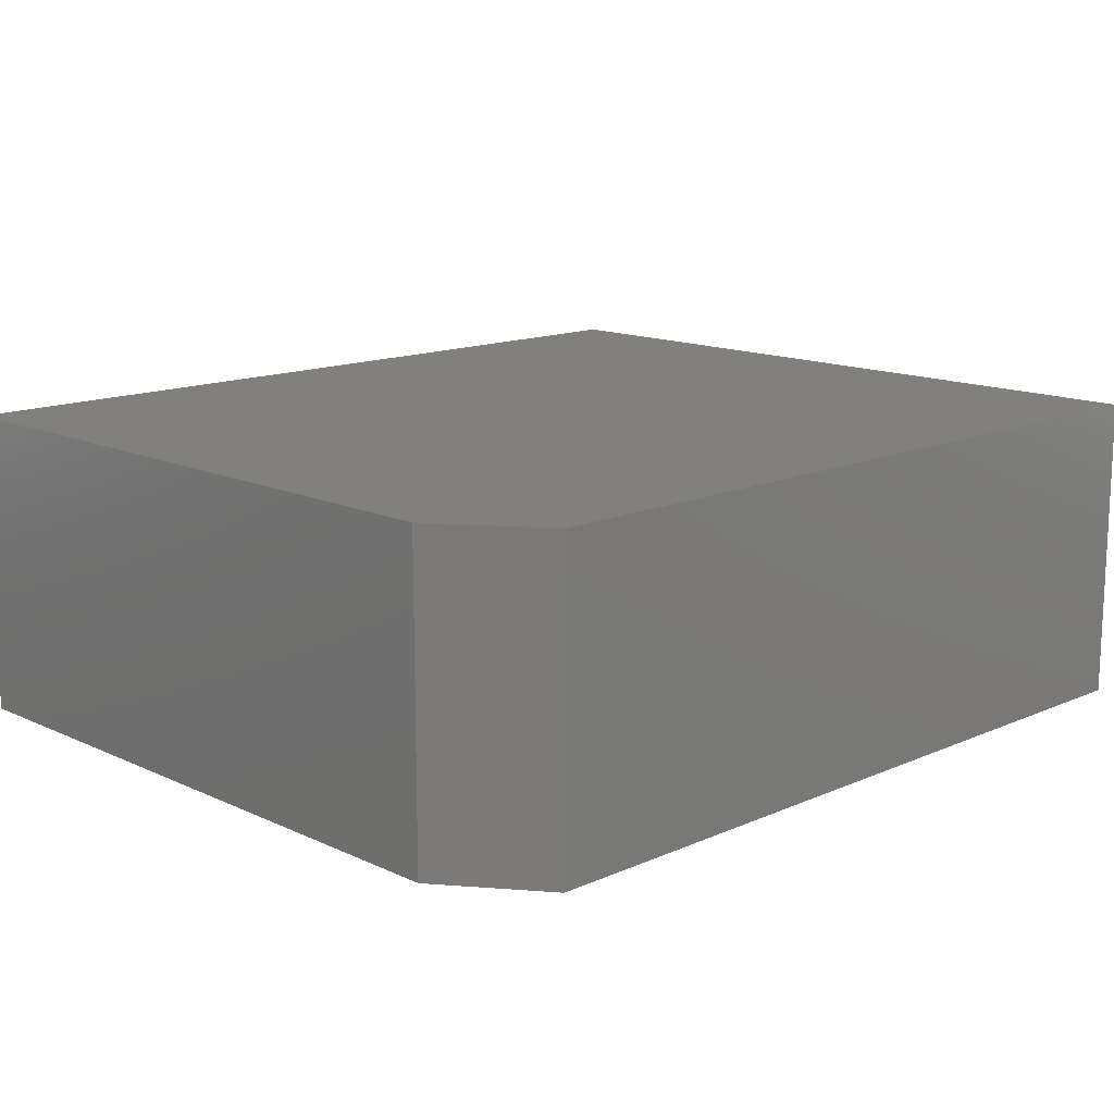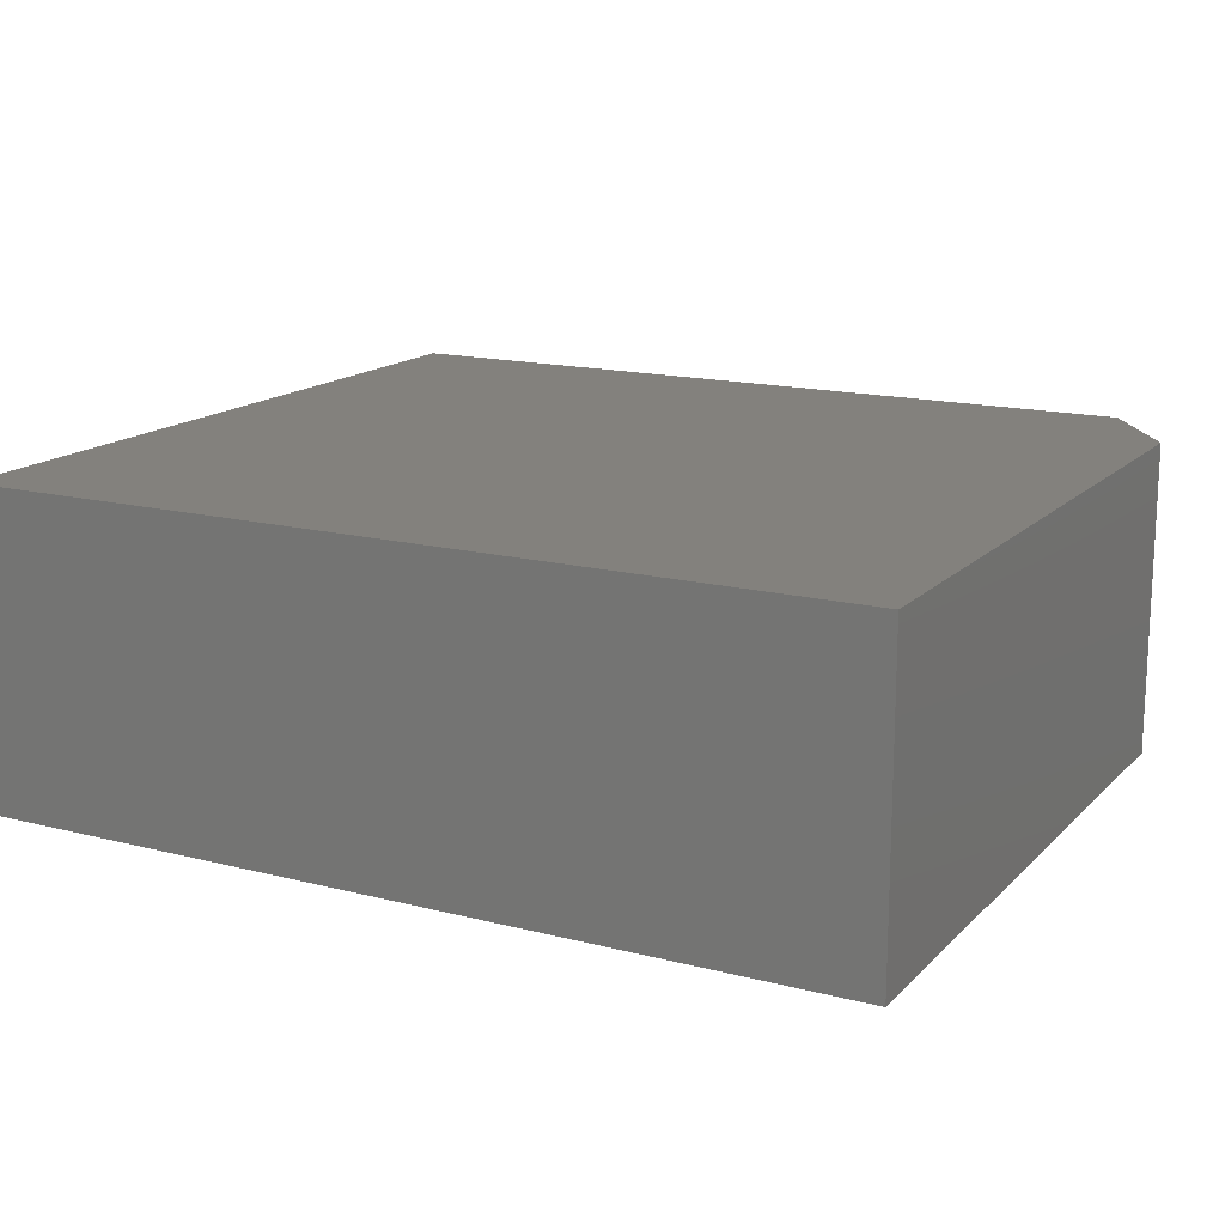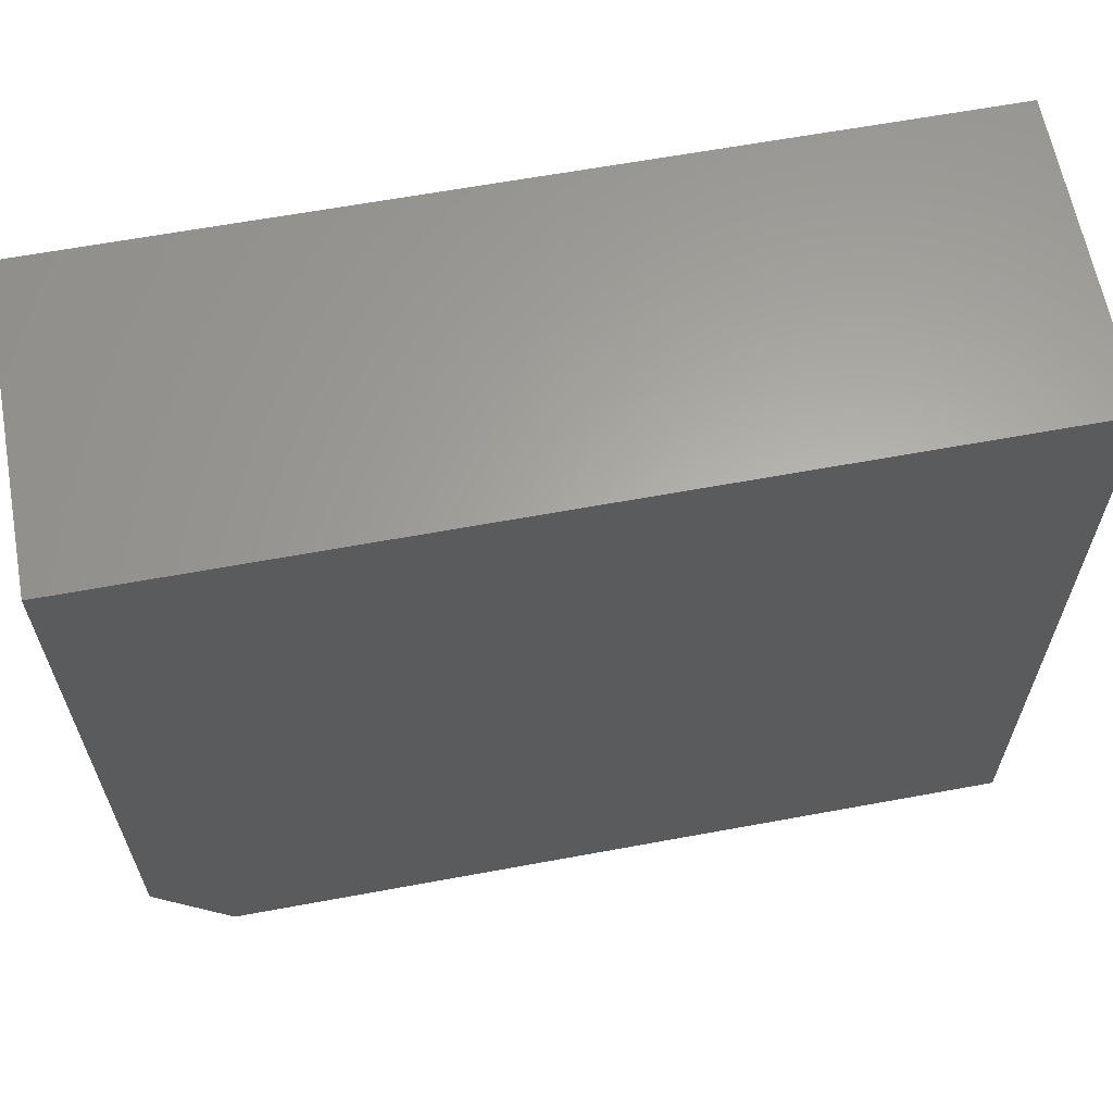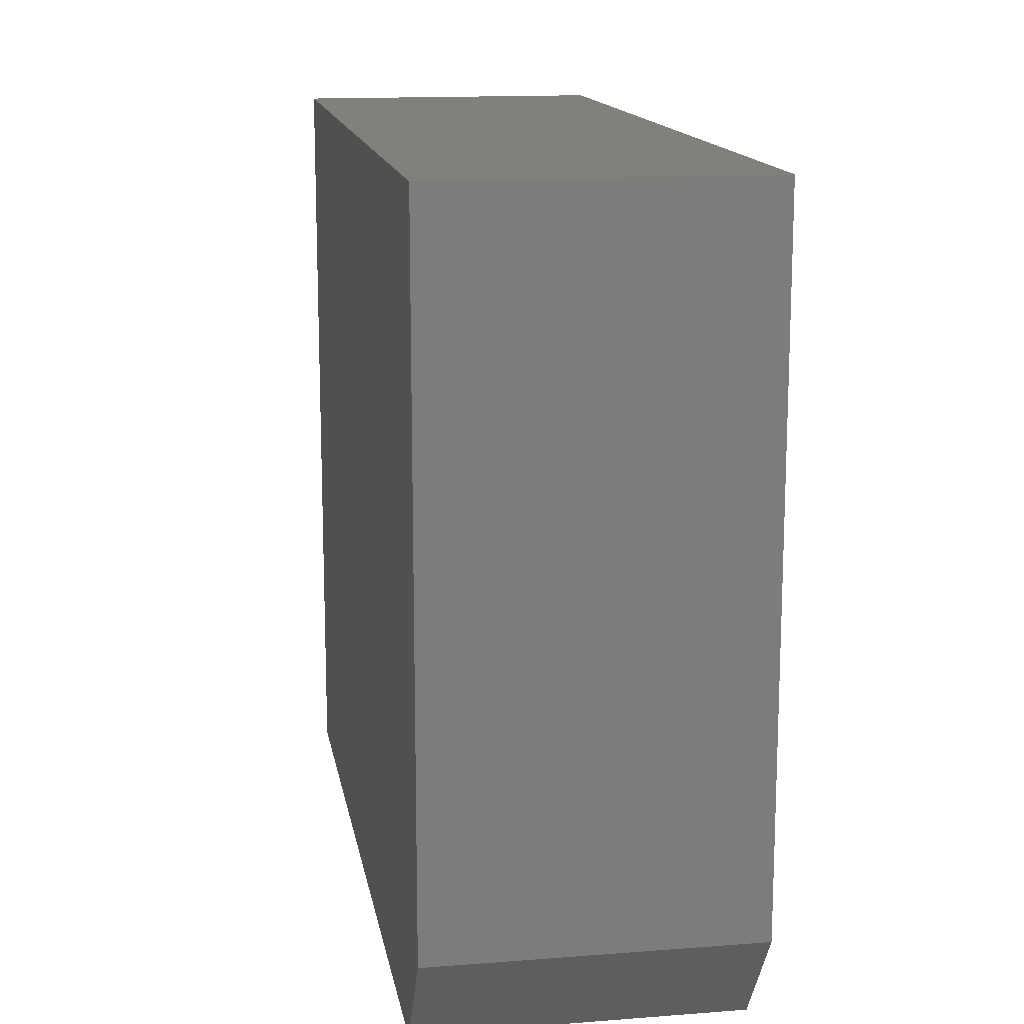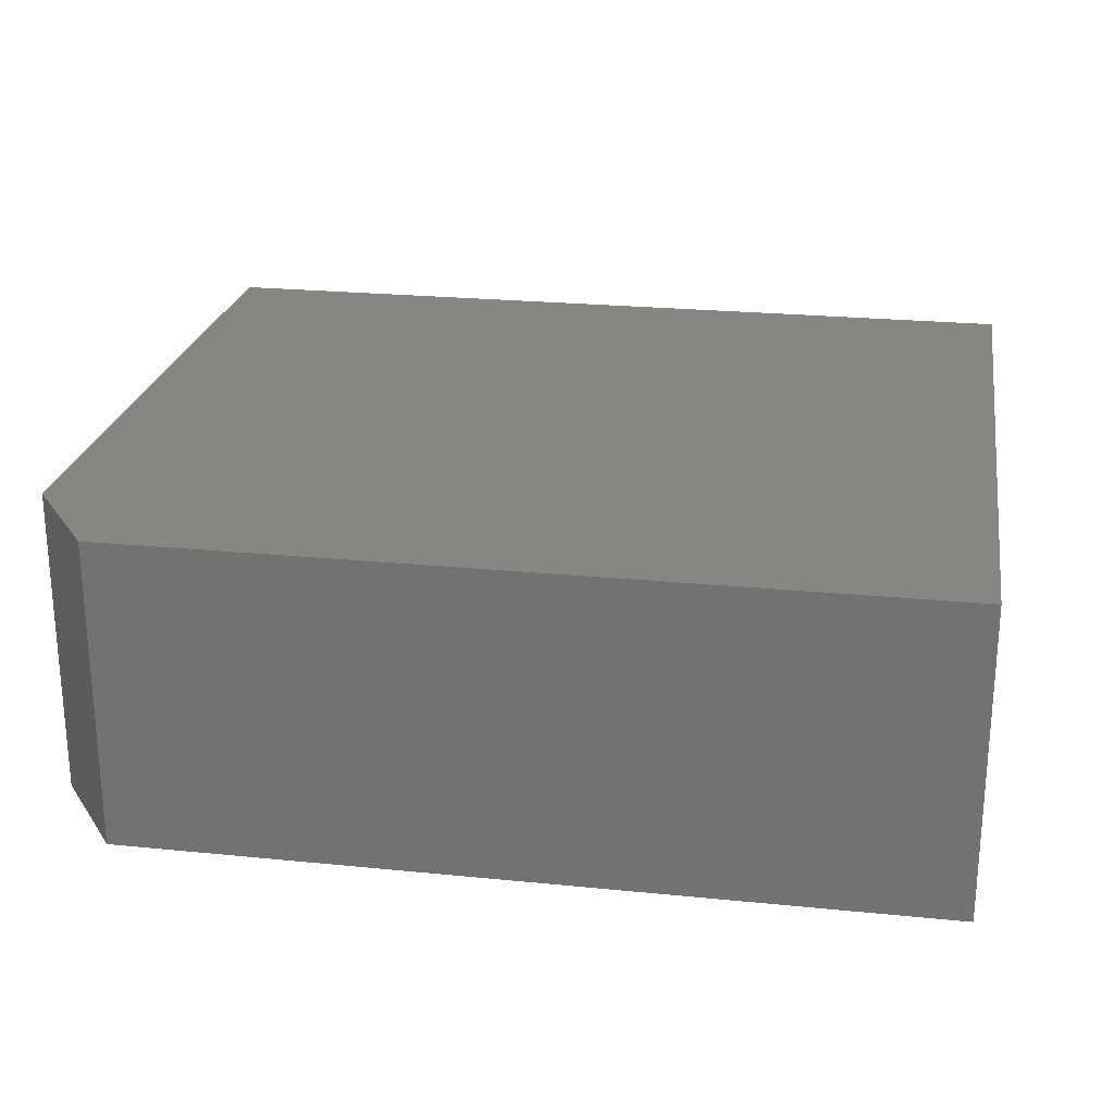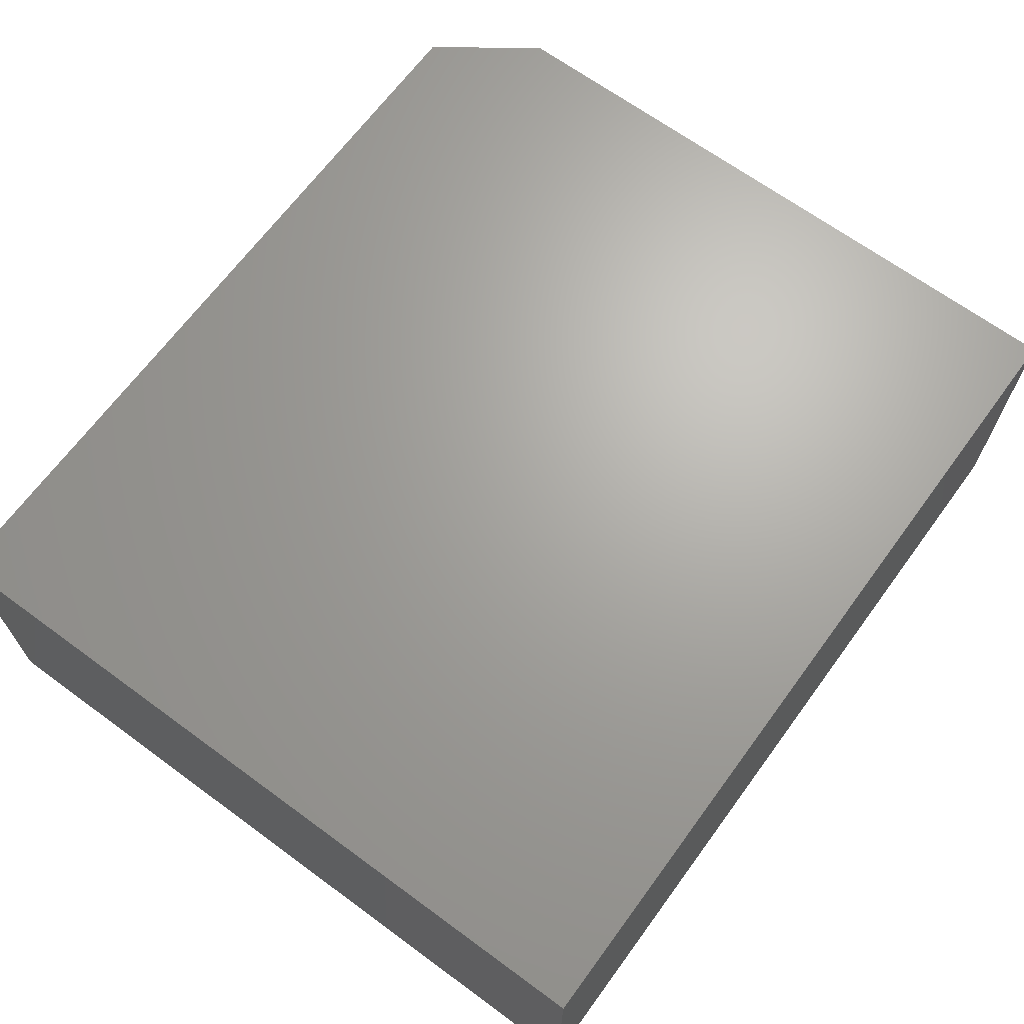
<metadata>
{"format":"stl","ext":"stl","renderer":"f3d","projection":"perspective","resolution":1024,"background":"white","views":[{"elev":14.0,"azim":-44.3,"up":"+Z"},{"elev":15.7,"azim":-151.8,"up":"+Z"},{"elev":62.9,"azim":-10.6,"up":"+Y"},{"elev":14.4,"azim":-99.6,"up":"+Y"},{"elev":23.8,"azim":9.5,"up":"+Z"},{"elev":67.2,"azim":126.3,"up":"+Z"}]}
</metadata>
<code>
# stl→obj: 10 verts, 16 faces
v 0 0.6553 0.2656
v -0.75 0.6553 0.2656
v 0 0 0.2656
v -0.75 0.08594 0.2656
v -0.6875 0 0.2656
v -0.6875 0 0
v -0.75 0.08594 0
v 0 0 0
v -0.75 0.6553 0
v 0 0.6553 0
f 1 2 3
f 3 2 4
f 3 4 5
f 6 7 8
f 8 7 9
f 8 9 10
f 2 9 4
f 4 9 7
f 5 6 3
f 3 6 8
f 4 7 5
f 5 7 6
f 1 10 2
f 2 10 9
f 3 8 1
f 1 8 10

</code>
